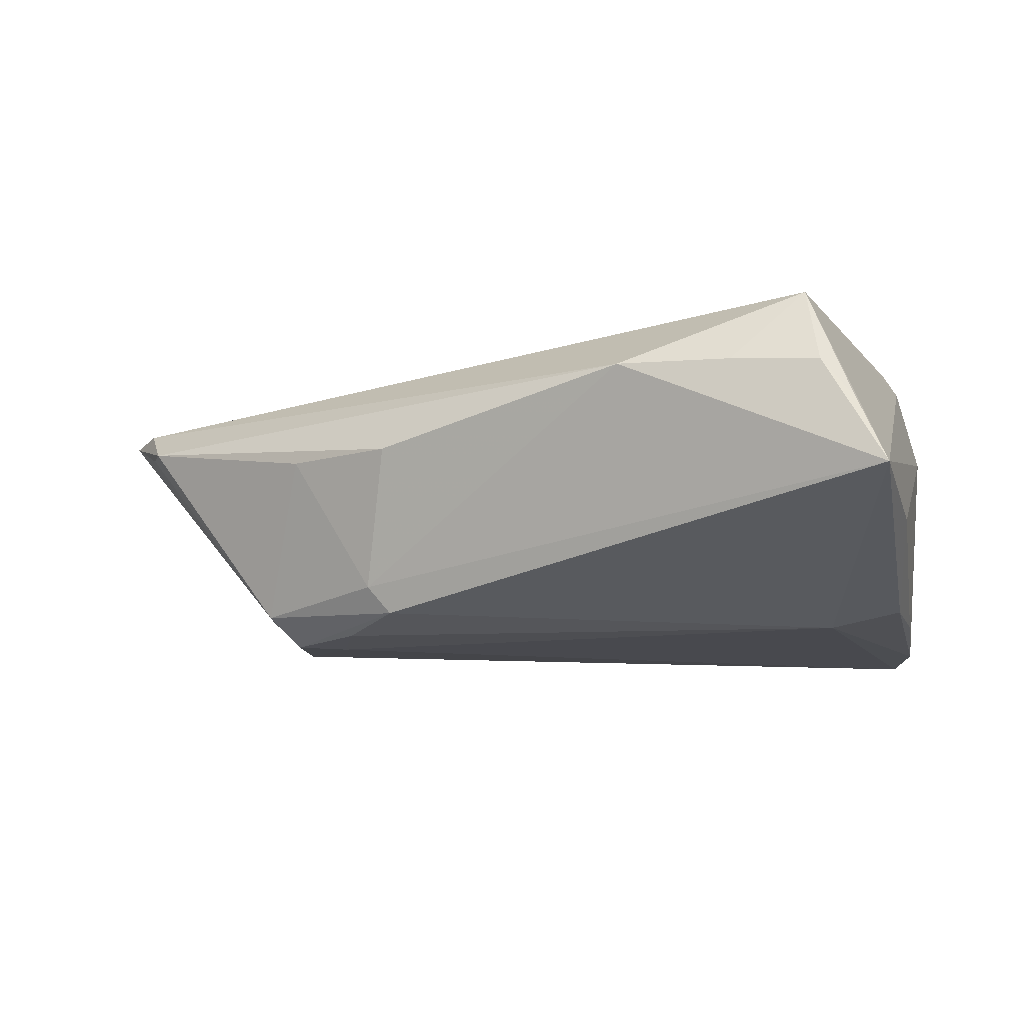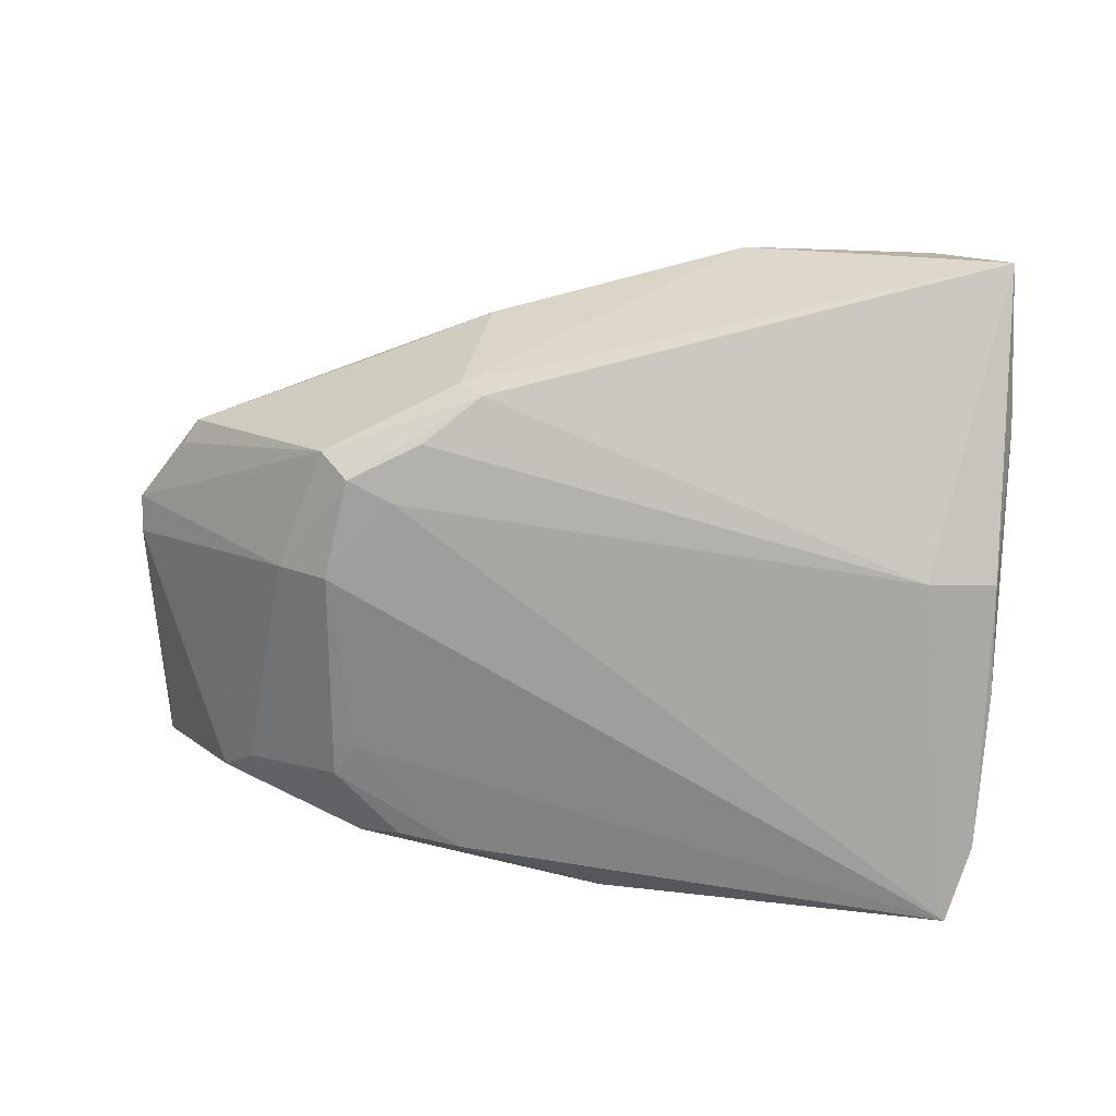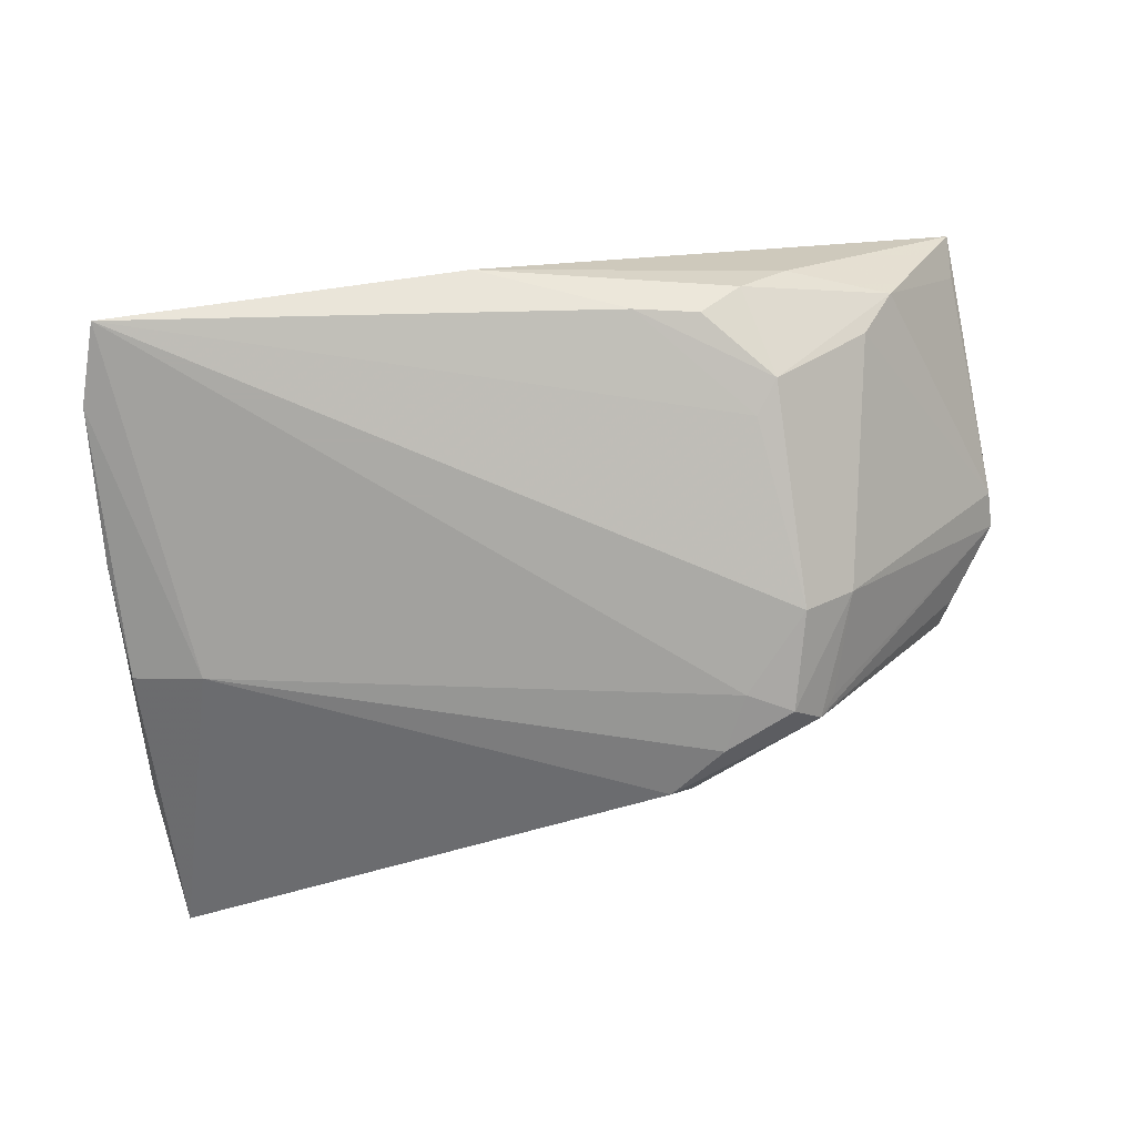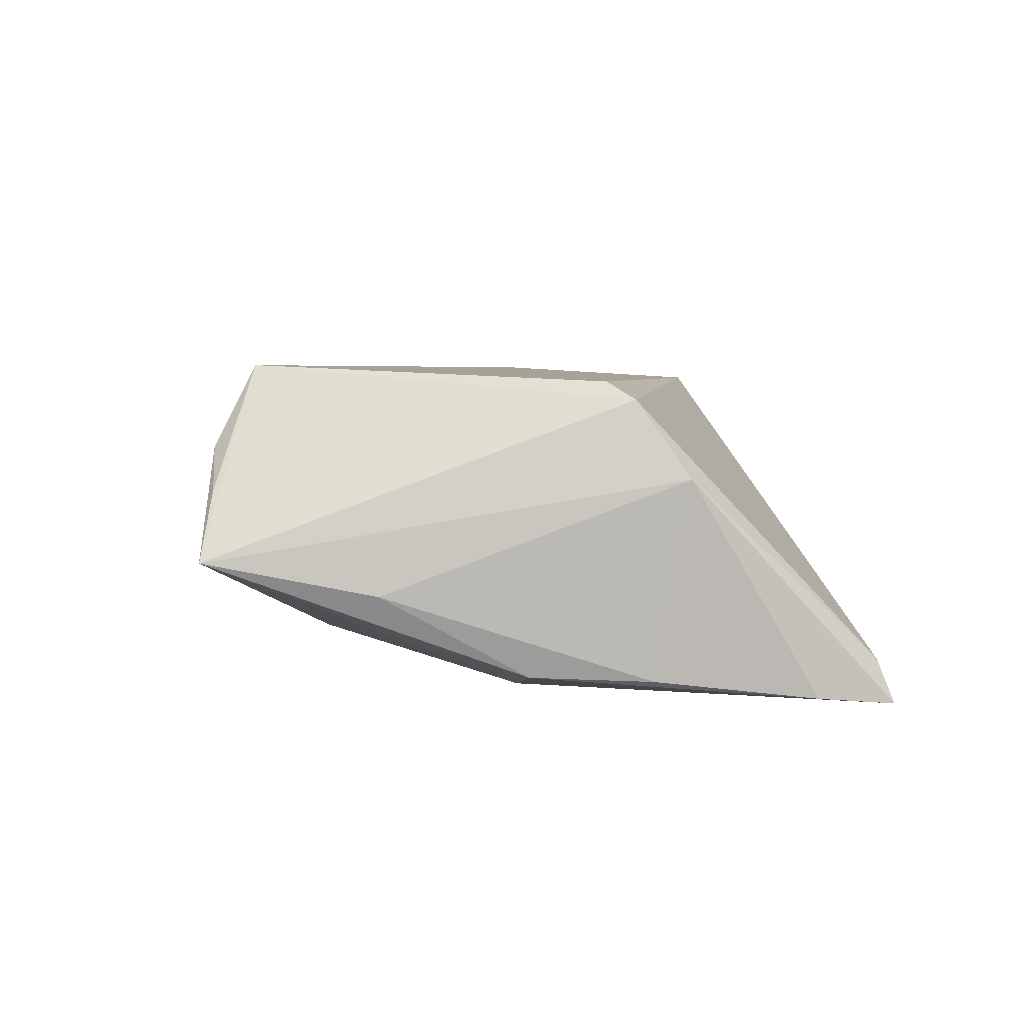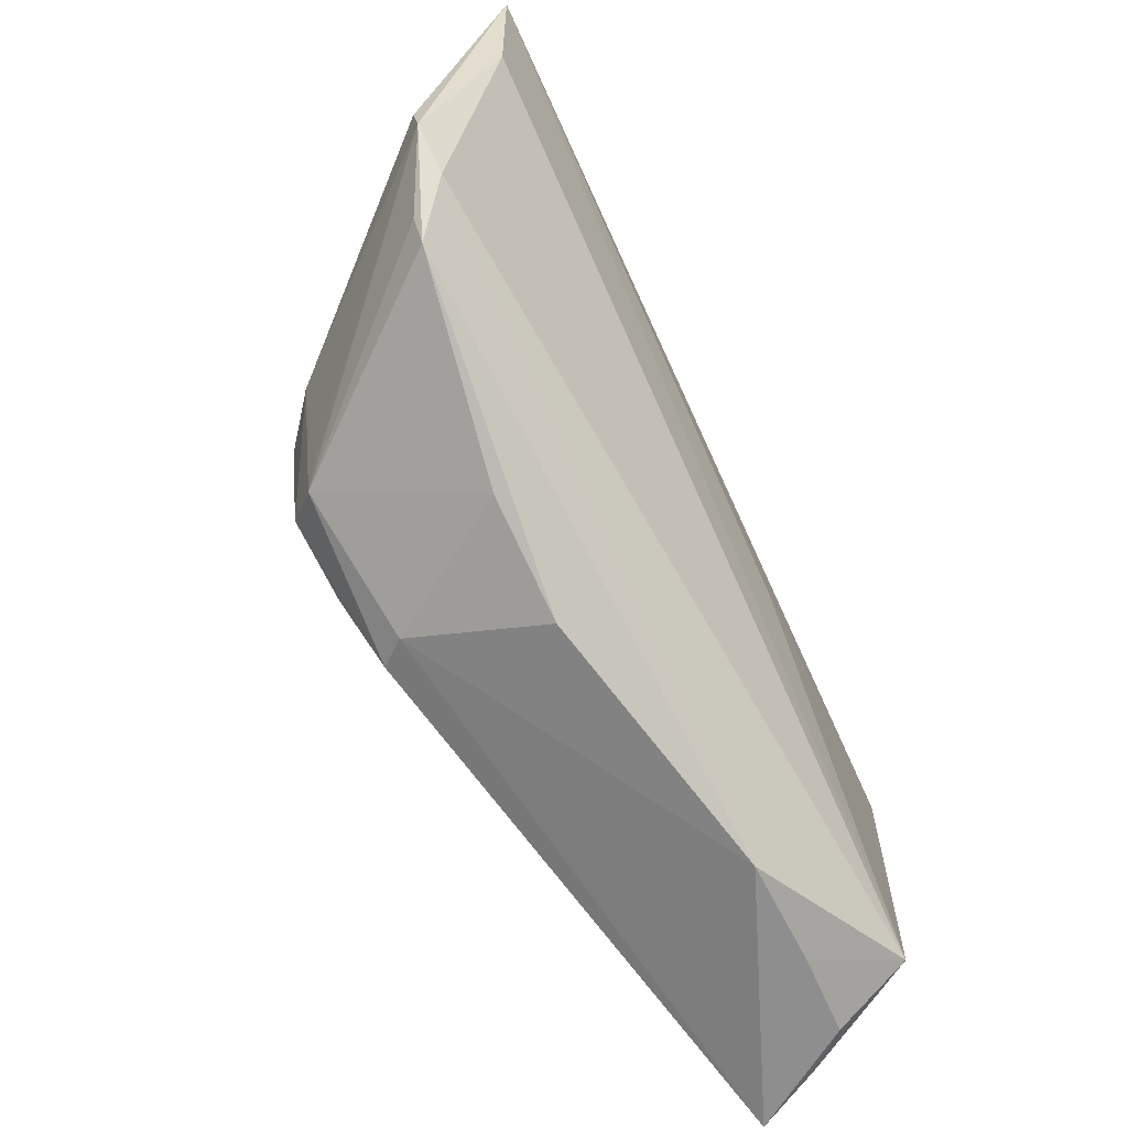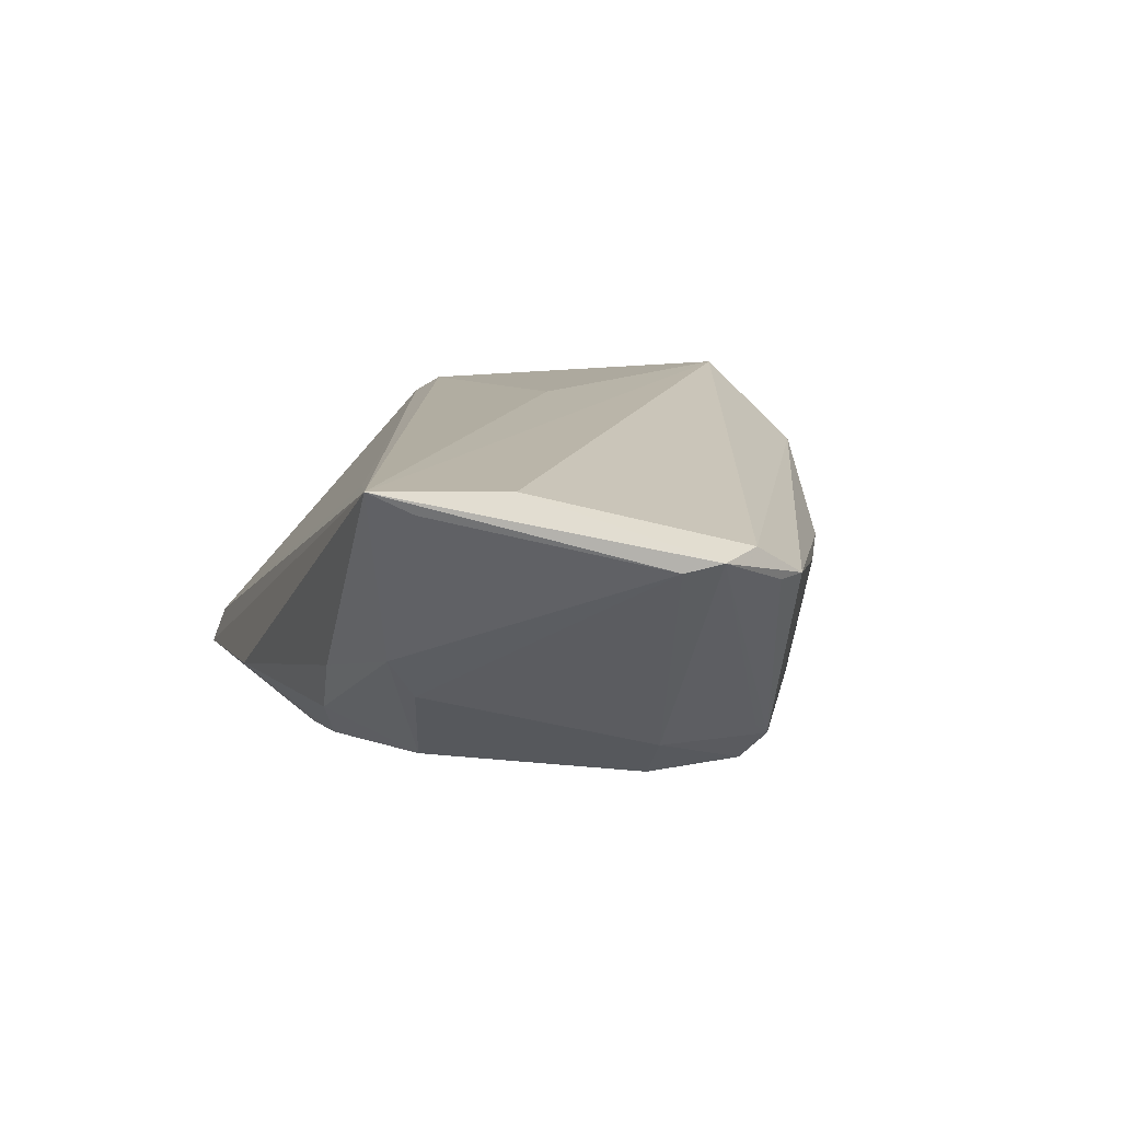
<metadata>
{"format":"obj","ext":"obj","renderer":"f3d","projection":"perspective","resolution":1024,"background":"white","views":[{"elev":-9.0,"azim":14.3,"up":"+Z"},{"elev":-71.0,"azim":-1.5,"up":"+Z"},{"elev":-75.9,"azim":-173.1,"up":"+Z"},{"elev":3.2,"azim":84.3,"up":"+Z"},{"elev":-61.9,"azim":-63.3,"up":"+Y"},{"elev":11.8,"azim":-104.1,"up":"+Z"}]}
</metadata>
<code>
v -0.03578 -0.004634 -0.01329
v 0.03717 0.03256 -0.01331
v -0.02739 0.01572 -0.01497
v -0.0522 0.014 0.01657
v 0.04021 0.003304 0.01577
v 0.03399 -0.005207 -0.01579
v -0.02278 0.02691 -0.0133
v 0.0066 -0.003163 0.0178
v 0.03873 0.03403 -0.01779
v -0.03278 -0.01604 -0.01285
v -0.05472 -0.005031 0.009505
v 0.03437 -0.03218 0.01747
v -0.05324 0.02345 0.01501
v 0.04364 0.01152 0.005925
v 0.04364 -0.01996 -0.005614
v -0.03032 -0.004867 -0.01779
v 0.01474 -0.0363 0.009851
v 0.04129 0.02529 -0.01679
v 0.04297 -0.03759 -0.002167
v -0.05067 -0.009497 0.0101
v -0.02804 -0.01582 -0.01765
v 0.000191 0.03386 -0.01122
v 0.04178 -0.004752 -0.01413
v -0.04406 0.0247 -0.0005531
v -0.05349 0.02804 0.01738
v -0.04002 0.02614 0.01562
v -0.01354 -0.02952 0.003267
v -0.04042 0.02145 -0.005194
v -0.01405 -0.02454 -0.01479
v 0.0268 -0.03628 0.009743
v -0.0327 0.02889 -0.003516
v -0.04895 -0.01257 0.00642
v -0.01652 -0.02515 -0.01182
v 0.04158 0.006108 0.01393
v -0.04733 -0.01529 0.006609
v -0.0257 -0.02457 0.002973
v 0.04222 0.008023 -0.01468
v -0.0299 0.01931 -0.01411
v -0.03102 -0.01794 -0.01426
v -0.02027 -0.01969 -0.01679
v -0.05462 -0.0009631 0.008725
v 0.03617 -0.0363 0.009179
v -0.02312 -0.01338 -0.01779
v -0.0158 0.02817 -0.01392
v 0.03971 -0.03631 0.004857
v -0.0274 0.02855 -0.009212
f 19 6 23
f 29 6 19
f 9 6 43
f 24 28 41
f 41 28 1
f 11 25 41
f 41 1 11
f 4 12 25
f 4 20 12
f 25 11 4
f 4 11 20
f 9 25 2
f 25 12 8
f 8 5 25
f 12 5 8
f 18 6 9
f 18 23 6
f 40 29 21
f 6 29 40
f 21 43 40
f 40 43 6
f 12 20 17
f 41 25 13
f 13 24 41
f 25 24 13
f 31 24 25
f 21 1 16
f 9 43 16
f 16 43 21
f 16 1 28
f 39 1 21
f 21 29 39
f 14 18 9
f 9 2 14
f 10 11 1
f 1 39 10
f 10 39 11
f 26 2 25
f 34 14 2
f 19 14 34
f 25 5 34
f 2 26 34
f 34 12 19
f 34 5 12
f 34 26 25
f 19 23 15
f 15 14 19
f 19 12 45
f 45 42 19
f 12 42 45
f 12 17 30
f 30 42 12
f 30 17 19
f 19 42 30
f 38 16 28
f 28 24 38
f 22 31 25
f 22 25 9
f 33 39 29
f 17 27 33
f 33 29 19
f 19 17 33
f 35 17 20
f 35 27 17
f 20 11 35
f 23 18 37
f 37 15 23
f 18 14 37
f 14 15 37
f 46 38 24
f 7 38 46
f 24 31 46
f 31 22 46
f 46 22 7
f 9 16 3
f 16 38 3
f 44 22 9
f 7 22 44
f 44 38 7
f 9 3 44
f 44 3 38
f 11 39 32
f 32 35 11
f 39 35 32
f 39 33 36
f 36 35 39
f 36 33 27
f 27 35 36

</code>
